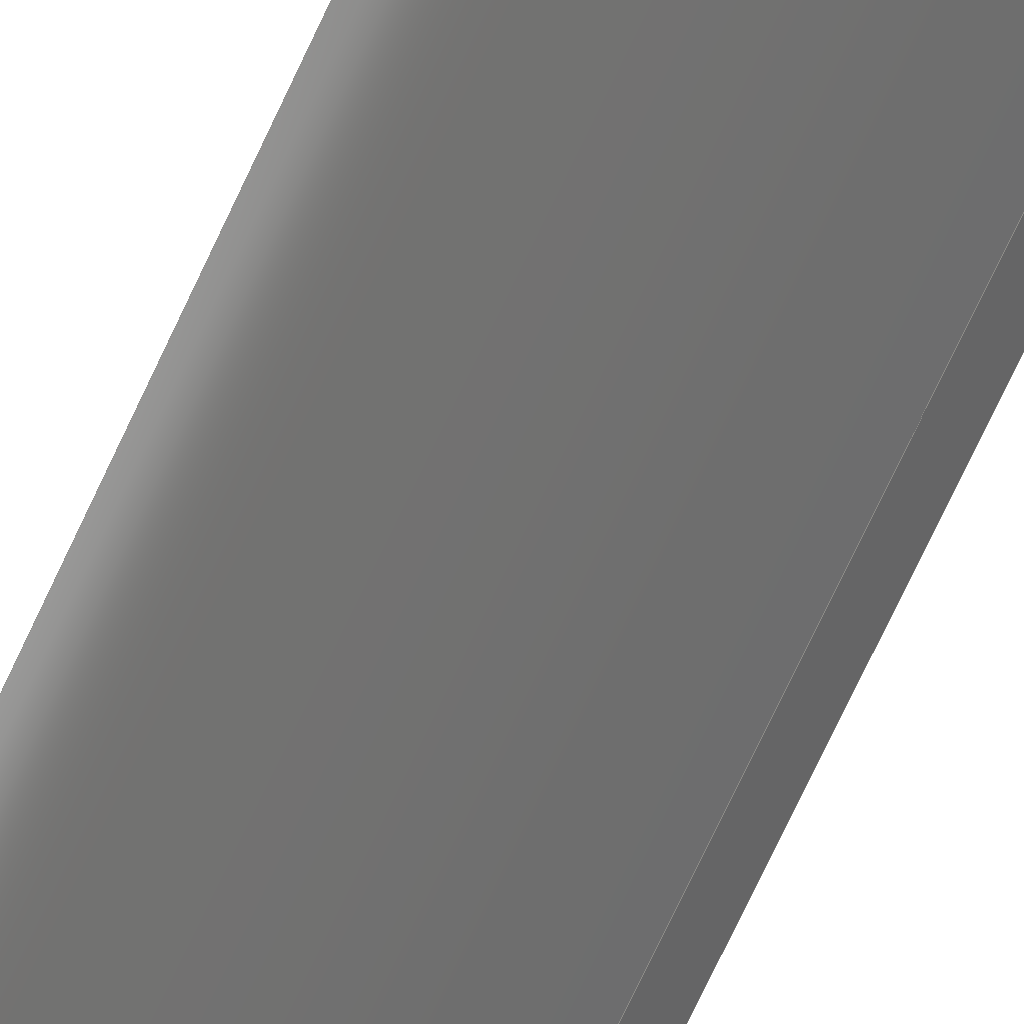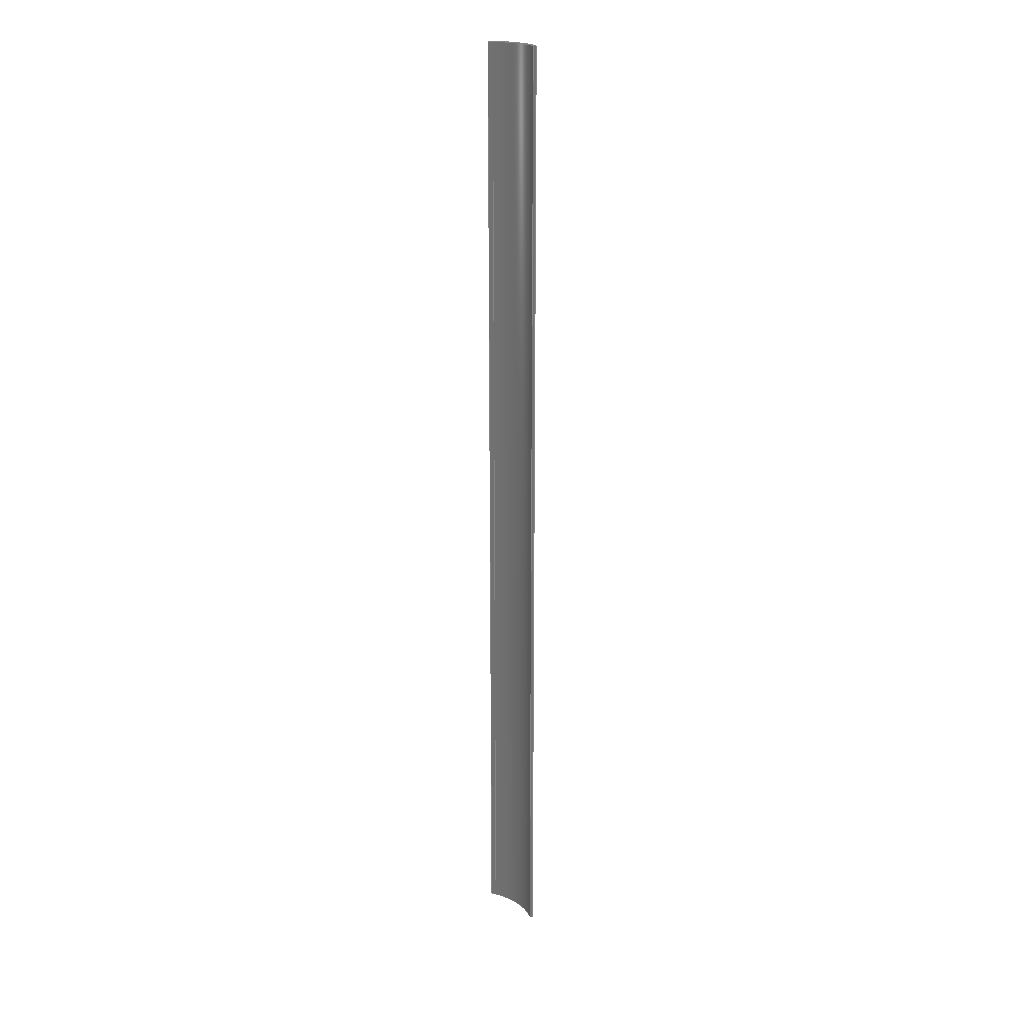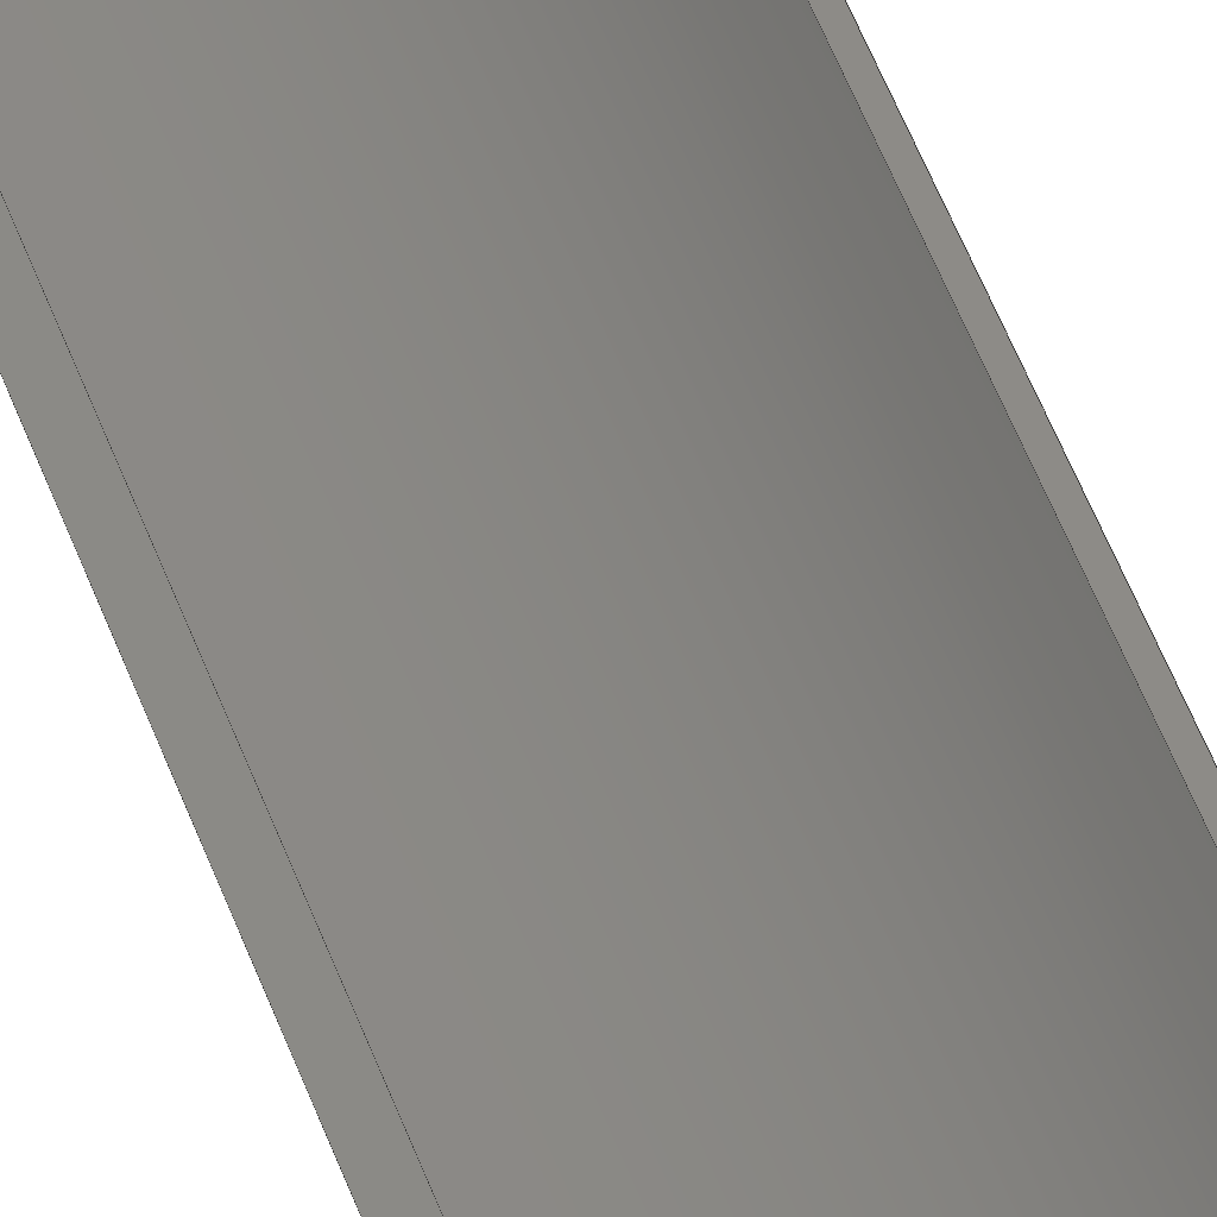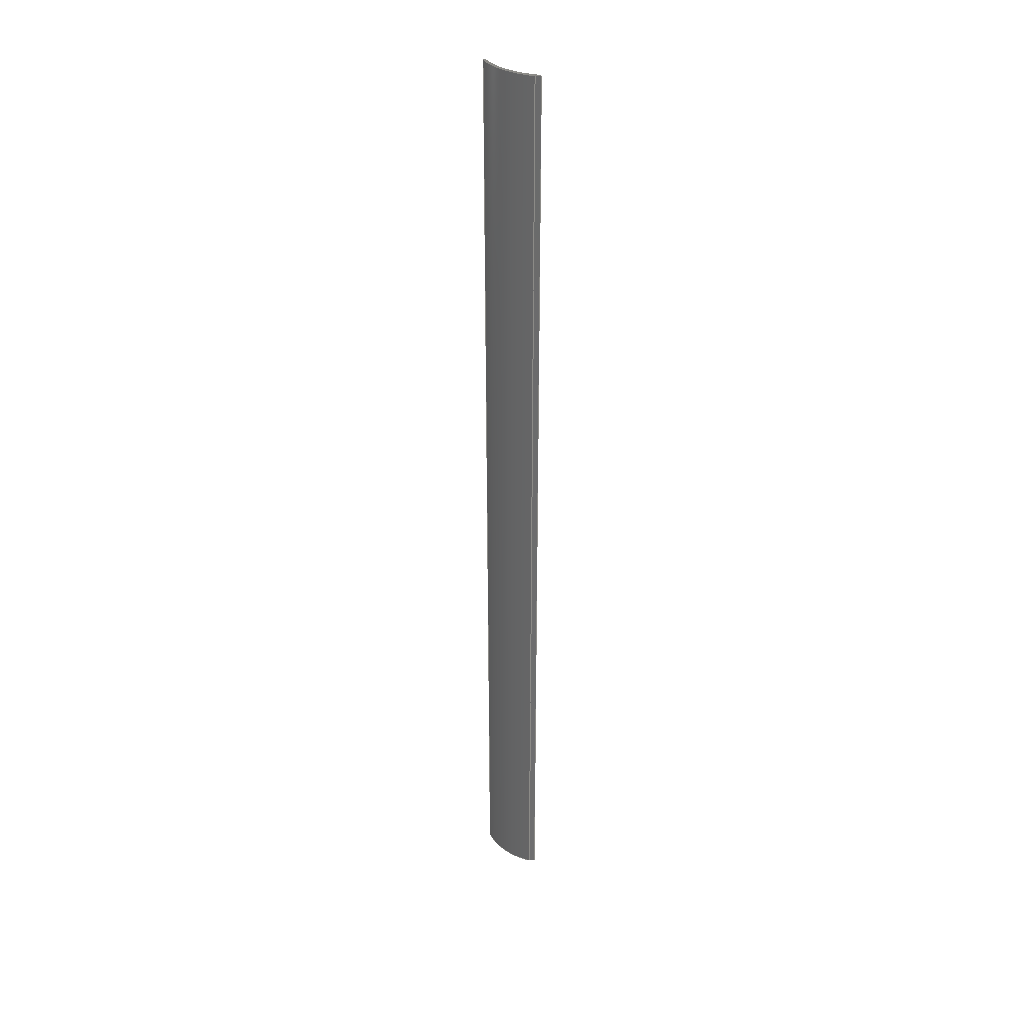
<metadata>
{"format":"step","ext":"stp","renderer":"f3d","projection":"perspective","resolution":1024,"background":"white","views":[{"elev":-57.4,"azim":-22.4,"up":"+Y"},{"elev":20.0,"azim":-165.9,"up":"+Z"},{"elev":34.6,"azim":165.5,"up":"+Y"},{"elev":32.8,"azim":6.3,"up":"+Z"}]}
</metadata>
<code>
ISO-10303-21;
DATA;
#1=PRODUCT('Symmetry of W58_Skin_Rear4_Bottom_Balsa_1.5mm','','',(#2)) ;
#2=PRODUCT_CONTEXT(' ',#3,'mechanical') ;
#3=APPLICATION_CONTEXT('managed model based 3d engineering') ;
#4=PRODUCT_DEFINITION('',' ',#229,#5) ;
#5=PRODUCT_DEFINITION_CONTEXT('part definition',#3,' ') ;
#6=PRODUCT_DEFINITION_SHAPE(' ',' ',#4) ;
#7=MECHANICAL_DESIGN_GEOMETRIC_PRESENTATION_REPRESENTATION(' ',(#75),#236) ;
#8=PRODUCT_CATEGORY('part','specification') ;
#9=SHAPE_REPRESENTATION(' ',(#115),#236) ;
#10=CARTESIAN_POINT(' ',(0,0,0)) ;
#11=CARTESIAN_POINT('Axis2P3D Location',(429.3,26.66,328)) ;
#12=CARTESIAN_POINT('Axis2P3D Location',(429.3,26.66,656)) ;
#13=CARTESIAN_POINT('Vertex',(385.9,2.901,656)) ;
#14=CARTESIAN_POINT('Vertex',(419.6,-21.89,656)) ;
#15=CARTESIAN_POINT('Line Origine',(419.6,-21.89,328)) ;
#16=CARTESIAN_POINT('Vertex',(419.6,-21.89,0)) ;
#17=CARTESIAN_POINT('Axis2P3D Location',(429.3,26.66,0)) ;
#18=CARTESIAN_POINT('Vertex',(385.9,2.901,0)) ;
#19=CARTESIAN_POINT('Line Origine',(385.9,2.901,328)) ;
#20=CARTESIAN_POINT('Axis2P3D Location',(419.6,-21.89,0)) ;
#21=CARTESIAN_POINT('Line Origine',(421.4,-22.24,656)) ;
#22=CARTESIAN_POINT('Vertex',(423.1,-22.59,656)) ;
#23=CARTESIAN_POINT('Line Origine',(423.1,-22.59,328)) ;
#24=CARTESIAN_POINT('Vertex',(423.1,-22.59,0)) ;
#25=CARTESIAN_POINT('Line Origine',(421.4,-22.24,0)) ;
#26=CARTESIAN_POINT('Control Point',(419.3,-23.36,0)) ;
#27=CARTESIAN_POINT('Control Point',(420.1,-23.2,0)) ;
#28=CARTESIAN_POINT('Control Point',(420.8,-23.05,0)) ;
#29=CARTESIAN_POINT('Control Point',(421.6,-22.9,0)) ;
#30=CARTESIAN_POINT('Control Point',(422.4,-22.74,0)) ;
#31=CARTESIAN_POINT('Control Point',(423.1,-22.59,0)) ;
#32=CARTESIAN_POINT('Control Point',(419.3,-23.36,656)) ;
#33=CARTESIAN_POINT('Control Point',(420.1,-23.2,656)) ;
#34=CARTESIAN_POINT('Control Point',(420.8,-23.05,656)) ;
#35=CARTESIAN_POINT('Control Point',(421.6,-22.9,656)) ;
#36=CARTESIAN_POINT('Control Point',(422.4,-22.74,656)) ;
#37=CARTESIAN_POINT('Control Point',(423.1,-22.59,656)) ;
#38=CARTESIAN_POINT('Vertex',(419.3,-23.36,656)) ;
#39=CARTESIAN_POINT('Line Origine',(419.3,-23.36,328)) ;
#40=CARTESIAN_POINT('Vertex',(419.3,-23.36,0)) ;
#41=CARTESIAN_POINT('Control Point',(419.3,-23.36,0)) ;
#42=CARTESIAN_POINT('Control Point',(420.1,-23.2,0)) ;
#43=CARTESIAN_POINT('Control Point',(420.8,-23.05,0)) ;
#44=CARTESIAN_POINT('Control Point',(421.6,-22.9,0)) ;
#45=CARTESIAN_POINT('Control Point',(422.4,-22.74,0)) ;
#46=CARTESIAN_POINT('Control Point',(423.1,-22.59,0)) ;
#47=CARTESIAN_POINT('Axis2P3D Location',(429.3,26.66,328)) ;
#48=CARTESIAN_POINT('Axis2P3D Location',(429.3,26.66,656)) ;
#49=CARTESIAN_POINT('Vertex',(384.1,2.958,656)) ;
#50=CARTESIAN_POINT('Line Origine',(384.1,2.958,328)) ;
#51=CARTESIAN_POINT('Vertex',(384.1,2.958,0)) ;
#52=CARTESIAN_POINT('Axis2P3D Location',(429.3,26.66,0)) ;
#53=CARTESIAN_POINT('Control Point',(385.9,2.901,0)) ;
#54=CARTESIAN_POINT('Control Point',(385.5,2.912,0)) ;
#55=CARTESIAN_POINT('Control Point',(385.2,2.924,0)) ;
#56=CARTESIAN_POINT('Control Point',(384.8,2.935,0)) ;
#57=CARTESIAN_POINT('Control Point',(384.5,2.947,0)) ;
#58=CARTESIAN_POINT('Control Point',(384.1,2.958,0)) ;
#59=CARTESIAN_POINT('Control Point',(385.9,2.901,656)) ;
#60=CARTESIAN_POINT('Control Point',(385.5,2.912,656)) ;
#61=CARTESIAN_POINT('Control Point',(385.2,2.924,656)) ;
#62=CARTESIAN_POINT('Control Point',(384.8,2.935,656)) ;
#63=CARTESIAN_POINT('Control Point',(384.5,2.947,656)) ;
#64=CARTESIAN_POINT('Control Point',(384.1,2.958,656)) ;
#65=CARTESIAN_POINT('Control Point',(385.9,2.901,0)) ;
#66=CARTESIAN_POINT('Control Point',(385.5,2.912,0)) ;
#67=CARTESIAN_POINT('Control Point',(385.2,2.924,0)) ;
#68=CARTESIAN_POINT('Control Point',(384.8,2.935,0)) ;
#69=CARTESIAN_POINT('Control Point',(384.5,2.947,0)) ;
#70=CARTESIAN_POINT('Control Point',(384.1,2.958,0)) ;
#71=CARTESIAN_POINT('Axis2P3D Location',(0,0,0)) ;
#72=CARTESIAN_POINT('Axis2P3D Location',(0,0,656)) ;
#73=PRODUCT_RELATED_PRODUCT_CATEGORY('part',$,(#1)) ;
#74=UNCERTAINTY_MEASURE_WITH_UNIT(LENGTH_MEASURE(0.005),#233,'distance_accuracy_value','CONFUSED CURVE UNCERTAINTY') ;
#75=STYLED_ITEM(' ',(#76),#194) ;
#76=PRESENTATION_STYLE_ASSIGNMENT((#77)) ;
#77=SURFACE_STYLE_USAGE(.BOTH.,#78) ;
#78=SURFACE_SIDE_STYLE(' ',(#79)) ;
#79=SURFACE_STYLE_FILL_AREA(#80) ;
#80=FILL_AREA_STYLE(' ',(#81)) ;
#81=FILL_AREA_STYLE_COLOUR(' ',#220) ;
#82=VECTOR('Line Direction',#94,1) ;
#83=VECTOR('Line Direction',#96,1) ;
#84=VECTOR('Line Direction',#99,1) ;
#85=VECTOR('Line Direction',#100,1) ;
#86=VECTOR('Line Direction',#101,1) ;
#87=VECTOR('Extrusion Surface Vector',#102,1) ;
#88=VECTOR('Line Direction',#103,1) ;
#89=VECTOR('Line Direction',#107,1) ;
#90=VECTOR('Extrusion Surface Vector',#109,1) ;
#91=DIRECTION('Axis2P3D Direction',(0,0,-1)) ;
#92=DIRECTION('Axis2P3D XDirection',(-0.1955,-0.9807,0)) ;
#93=DIRECTION('Axis2P3D Direction',(0,0,-1)) ;
#94=DIRECTION('Vector Direction',(0,0,-1)) ;
#95=DIRECTION('Axis2P3D Direction',(0,0,-1)) ;
#96=DIRECTION('Vector Direction',(0,0,-1)) ;
#97=DIRECTION('Axis2P3D Direction',(-0.1955,-0.9807,0)) ;
#98=DIRECTION('Axis2P3D XDirection',(0.9807,-0.1955,0)) ;
#99=DIRECTION('Vector Direction',(0.9807,-0.1955,0)) ;
#100=DIRECTION('Vector Direction',(0,0,1)) ;
#101=DIRECTION('Vector Direction',(0.9807,-0.1955,0)) ;
#102=DIRECTION('Vector Direction',(0,0,1)) ;
#103=DIRECTION('Vector Direction',(0,0,1)) ;
#104=DIRECTION('Axis2P3D Direction',(0,0,-1)) ;
#105=DIRECTION('Axis2P3D XDirection',(-0.1955,-0.9807,0)) ;
#106=DIRECTION('Axis2P3D Direction',(0,0,-1)) ;
#107=DIRECTION('Vector Direction',(0,0,-1)) ;
#108=DIRECTION('Axis2P3D Direction',(0,0,-1)) ;
#109=DIRECTION('Vector Direction',(0,0,1)) ;
#110=DIRECTION('Axis2P3D Direction',(0,0,-1)) ;
#111=DIRECTION('Axis2P3D XDirection',(1,0,0)) ;
#112=DIRECTION('Axis2P3D Direction',(0,0,-1)) ;
#113=DIRECTION('Axis2P3D XDirection',(1,0,0)) ;
#114=SHAPE_REPRESENTATION_RELATIONSHIP(' ',' ',#9,#205) ;
#115=AXIS2_PLACEMENT_3D(' ',#10,$,$) ;
#116=AXIS2_PLACEMENT_3D('Cylinder Axis2P3D',#11,#91,#92) ;
#117=AXIS2_PLACEMENT_3D('Circle Axis2P3D',#12,#93,$) ;
#118=AXIS2_PLACEMENT_3D('Circle Axis2P3D',#17,#95,$) ;
#119=AXIS2_PLACEMENT_3D('Plane Axis2P3D',#20,#97,#98) ;
#120=AXIS2_PLACEMENT_3D('Cylinder Axis2P3D',#47,#104,#105) ;
#121=AXIS2_PLACEMENT_3D('Circle Axis2P3D',#48,#106,$) ;
#122=AXIS2_PLACEMENT_3D('Circle Axis2P3D',#52,#108,$) ;
#123=AXIS2_PLACEMENT_3D('Plane Axis2P3D',#71,#110,#111) ;
#124=AXIS2_PLACEMENT_3D('Plane Axis2P3D',#72,#112,#113) ;
#125=LINE('Line',#15,#82) ;
#126=LINE('Line',#19,#83) ;
#127=LINE('Line',#21,#84) ;
#128=LINE('Line',#23,#85) ;
#129=LINE('Line',#25,#86) ;
#130=LINE('Line',#39,#88) ;
#131=LINE('Line',#50,#89) ;
#132=CIRCLE('generated circle',#117,49.5) ;
#133=CIRCLE('generated circle',#118,49.5) ;
#134=CIRCLE('generated circle',#121,51) ;
#135=CIRCLE('generated circle',#122,51) ;
#136=PLANE('',#119) ;
#137=PLANE('',#123) ;
#138=PLANE('',#124) ;
#139=CYLINDRICAL_SURFACE('generated cylinder',#116,49.5) ;
#140=CYLINDRICAL_SURFACE('generated cylinder',#120,51) ;
#141=EDGE_CURVE('',#195,#196,#132,.F.) ;
#142=EDGE_CURVE('',#197,#196,#125,.F.) ;
#143=EDGE_CURVE('',#198,#197,#133,.F.) ;
#144=EDGE_CURVE('',#198,#195,#126,.F.) ;
#145=EDGE_CURVE('',#196,#199,#127,.T.) ;
#146=EDGE_CURVE('',#200,#199,#128,.T.) ;
#147=EDGE_CURVE('',#197,#200,#129,.T.) ;
#148=EDGE_CURVE('',#199,#201,#215,.F.) ;
#149=EDGE_CURVE('',#202,#201,#130,.T.) ;
#150=EDGE_CURVE('',#200,#202,#216,.F.) ;
#151=EDGE_CURVE('',#201,#203,#134,.T.) ;
#152=EDGE_CURVE('',#204,#203,#131,.F.) ;
#153=EDGE_CURVE('',#202,#204,#135,.T.) ;
#154=EDGE_CURVE('',#203,#195,#218,.F.) ;
#155=EDGE_CURVE('',#204,#198,#219,.F.) ;
#156=CLOSED_SHELL('Closed Shell',(#206,#207,#208,#209,#210,#211,#212)) ;
#157=ORIENTED_EDGE('',*,*,#141,.T.) ;
#158=ORIENTED_EDGE('',*,*,#142,.F.) ;
#159=ORIENTED_EDGE('',*,*,#143,.F.) ;
#160=ORIENTED_EDGE('',*,*,#144,.T.) ;
#161=ORIENTED_EDGE('',*,*,#145,.T.) ;
#162=ORIENTED_EDGE('',*,*,#146,.F.) ;
#163=ORIENTED_EDGE('',*,*,#147,.F.) ;
#164=ORIENTED_EDGE('',*,*,#142,.T.) ;
#165=ORIENTED_EDGE('',*,*,#148,.T.) ;
#166=ORIENTED_EDGE('',*,*,#149,.F.) ;
#167=ORIENTED_EDGE('',*,*,#150,.F.) ;
#168=ORIENTED_EDGE('',*,*,#146,.T.) ;
#169=ORIENTED_EDGE('',*,*,#151,.T.) ;
#170=ORIENTED_EDGE('',*,*,#152,.F.) ;
#171=ORIENTED_EDGE('',*,*,#153,.F.) ;
#172=ORIENTED_EDGE('',*,*,#149,.T.) ;
#173=ORIENTED_EDGE('',*,*,#154,.T.) ;
#174=ORIENTED_EDGE('',*,*,#144,.F.) ;
#175=ORIENTED_EDGE('',*,*,#155,.F.) ;
#176=ORIENTED_EDGE('',*,*,#152,.T.) ;
#177=ORIENTED_EDGE('',*,*,#143,.T.) ;
#178=ORIENTED_EDGE('',*,*,#147,.T.) ;
#179=ORIENTED_EDGE('',*,*,#150,.T.) ;
#180=ORIENTED_EDGE('',*,*,#153,.T.) ;
#181=ORIENTED_EDGE('',*,*,#155,.T.) ;
#182=ORIENTED_EDGE('',*,*,#154,.F.) ;
#183=ORIENTED_EDGE('',*,*,#151,.F.) ;
#184=ORIENTED_EDGE('',*,*,#148,.F.) ;
#185=ORIENTED_EDGE('',*,*,#145,.F.) ;
#186=ORIENTED_EDGE('',*,*,#141,.F.) ;
#187=EDGE_LOOP('',(#157,#158,#159,#160)) ;
#188=EDGE_LOOP('',(#161,#162,#163,#164)) ;
#189=EDGE_LOOP('',(#165,#166,#167,#168)) ;
#190=EDGE_LOOP('',(#169,#170,#171,#172)) ;
#191=EDGE_LOOP('',(#173,#174,#175,#176)) ;
#192=EDGE_LOOP('',(#177,#178,#179,#180,#181)) ;
#193=EDGE_LOOP('',(#182,#183,#184,#185,#186)) ;
#194=MANIFOLD_SOLID_BREP('PartBody',#156) ;
#195=VERTEX_POINT('',#13) ;
#196=VERTEX_POINT('',#14) ;
#197=VERTEX_POINT('',#16) ;
#198=VERTEX_POINT('',#18) ;
#199=VERTEX_POINT('',#22) ;
#200=VERTEX_POINT('',#24) ;
#201=VERTEX_POINT('',#38) ;
#202=VERTEX_POINT('',#40) ;
#203=VERTEX_POINT('',#49) ;
#204=VERTEX_POINT('',#51) ;
#205=ADVANCED_BREP_SHAPE_REPRESENTATION('NONE',(#194),#236) ;
#206=ADVANCED_FACE('PartBody',(#221),#139,.F.) ;
#207=ADVANCED_FACE('PartBody',(#222),#136,.F.) ;
#208=ADVANCED_FACE('PartBody',(#223),#231,.T.) ;
#209=ADVANCED_FACE('PartBody',(#224),#140,.T.) ;
#210=ADVANCED_FACE('PartBody',(#225),#232,.T.) ;
#211=ADVANCED_FACE('PartBody',(#226),#137,.T.) ;
#212=ADVANCED_FACE('PartBody',(#227),#138,.F.) ;
#213=APPLICATION_PROTOCOL_DEFINITION('international standard','ap242_managed_model_based_3d_engineering',2014,#3) ;
#214=B_SPLINE_CURVE_WITH_KNOTS('',5,(#26,#27,#28,#29,#30,#31),.UNSPECIFIED.,.F.,.U.,(6,6),(0,3.89),.UNSPECIFIED.) ;
#215=B_SPLINE_CURVE_WITH_KNOTS('',5,(#32,#33,#34,#35,#36,#37),.UNSPECIFIED.,.F.,.U.,(6,6),(5e+05,5e+05),.UNSPECIFIED.) ;
#216=B_SPLINE_CURVE_WITH_KNOTS('',5,(#41,#42,#43,#44,#45,#46),.UNSPECIFIED.,.F.,.U.,(6,6),(5e+05,5e+05),.UNSPECIFIED.) ;
#217=B_SPLINE_CURVE_WITH_KNOTS('',5,(#53,#54,#55,#56,#57,#58),.UNSPECIFIED.,.F.,.U.,(6,6),(0,1.734),.UNSPECIFIED.) ;
#218=B_SPLINE_CURVE_WITH_KNOTS('',5,(#59,#60,#61,#62,#63,#64),.UNSPECIFIED.,.F.,.U.,(6,6),(5.001e+05,5.001e+05),.UNSPECIFIED.) ;
#219=B_SPLINE_CURVE_WITH_KNOTS('',5,(#65,#66,#67,#68,#69,#70),.UNSPECIFIED.,.F.,.U.,(6,6),(5.001e+05,5.001e+05),.UNSPECIFIED.) ;
#220=COLOUR_RGB('Colour',0.8235,0.8235,1) ;
#221=FACE_OUTER_BOUND('',#187,.T.) ;
#222=FACE_OUTER_BOUND('',#188,.T.) ;
#223=FACE_OUTER_BOUND('',#189,.T.) ;
#224=FACE_OUTER_BOUND('',#190,.T.) ;
#225=FACE_OUTER_BOUND('',#191,.T.) ;
#226=FACE_OUTER_BOUND('',#192,.T.) ;
#227=FACE_OUTER_BOUND('',#193,.T.) ;
#228=PRODUCT_CATEGORY_RELATIONSHIP(' ',' ',#8,#73) ;
#229=PRODUCT_DEFINITION_FORMATION_WITH_SPECIFIED_SOURCE('',' ',#1,.NOT_KNOWN.) ;
#230=SHAPE_DEFINITION_REPRESENTATION(#6,#9) ;
#231=SURFACE_OF_LINEAR_EXTRUSION('generated tabulated cylinder',#214,#87) ;
#232=SURFACE_OF_LINEAR_EXTRUSION('generated tabulated cylinder',#217,#90) ;
#233=(LENGTH_UNIT()NAMED_UNIT(*)SI_UNIT(.MILLI.,.METRE.)) ;
#234=(NAMED_UNIT(*)PLANE_ANGLE_UNIT()SI_UNIT($,.RADIAN.)) ;
#235=(NAMED_UNIT(*)SI_UNIT($,.STERADIAN.)SOLID_ANGLE_UNIT()) ;
#236=(GEOMETRIC_REPRESENTATION_CONTEXT(3)GLOBAL_UNCERTAINTY_ASSIGNED_CONTEXT((#74))GLOBAL_UNIT_ASSIGNED_CONTEXT((#233,#234,#235))REPRESENTATION_CONTEXT(' ',' ')) ;
ENDSEC;
END-ISO-10303-21;

</code>
